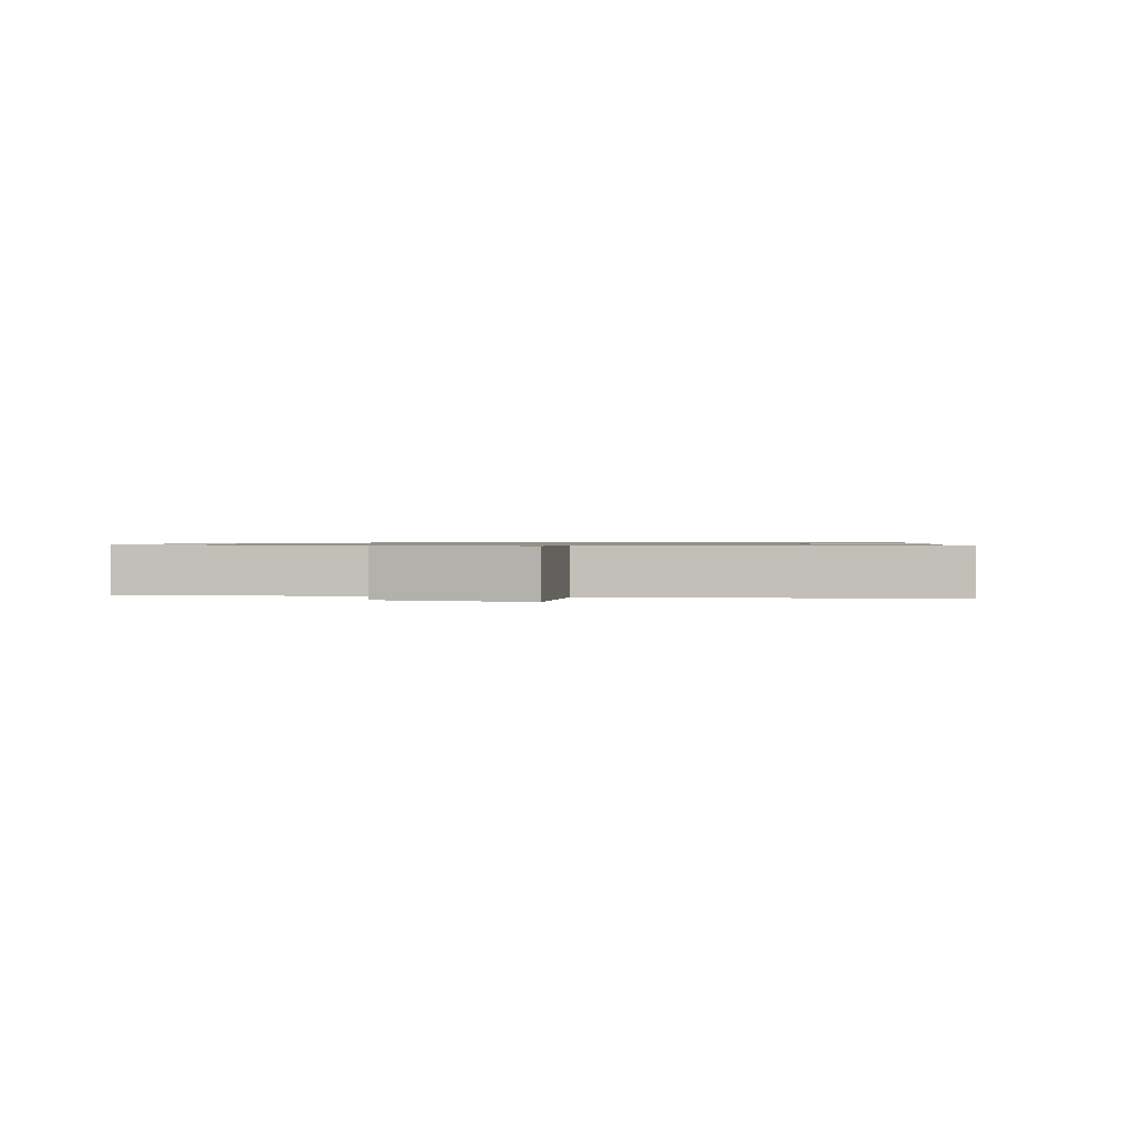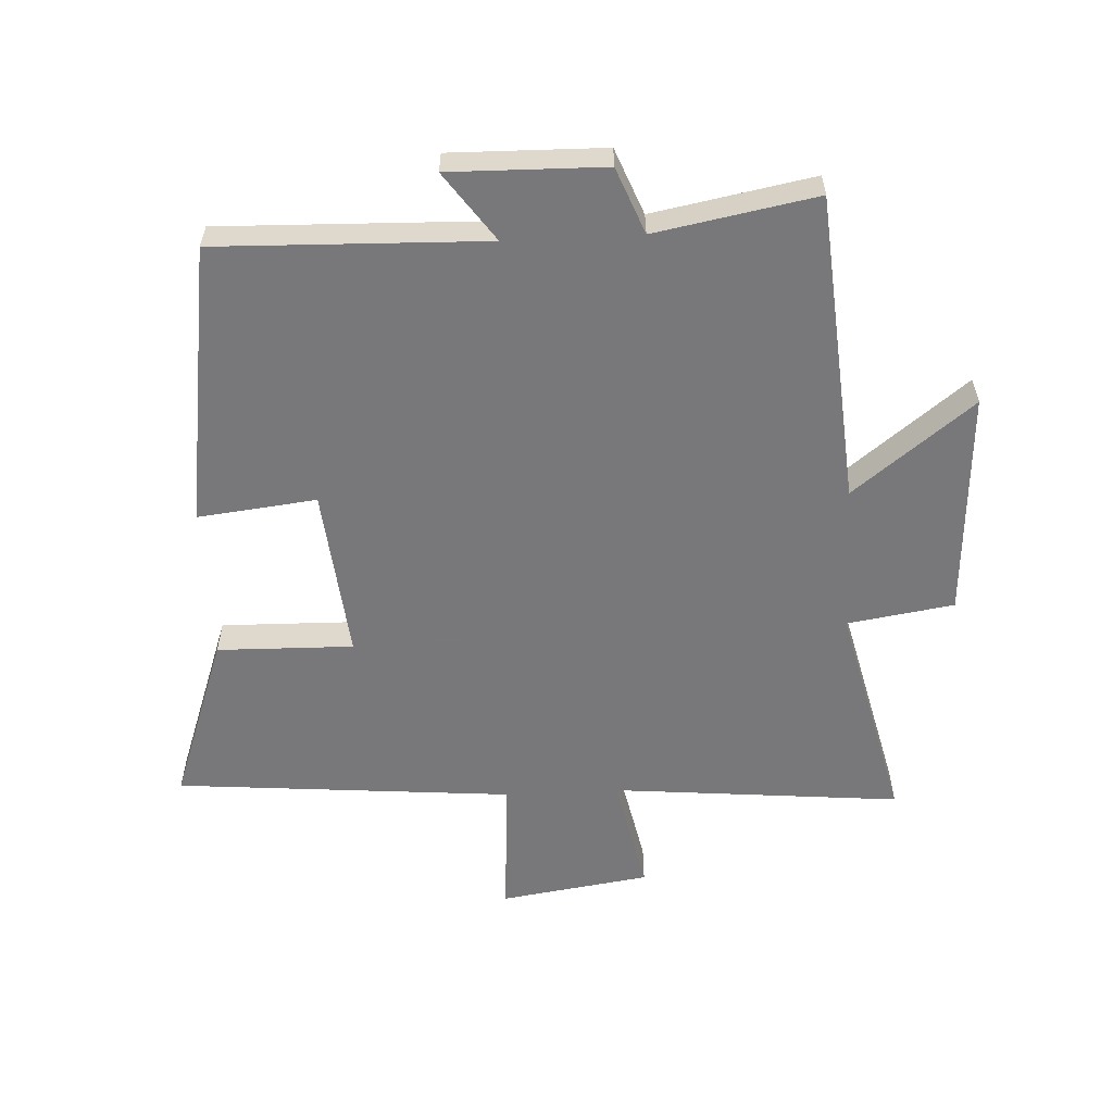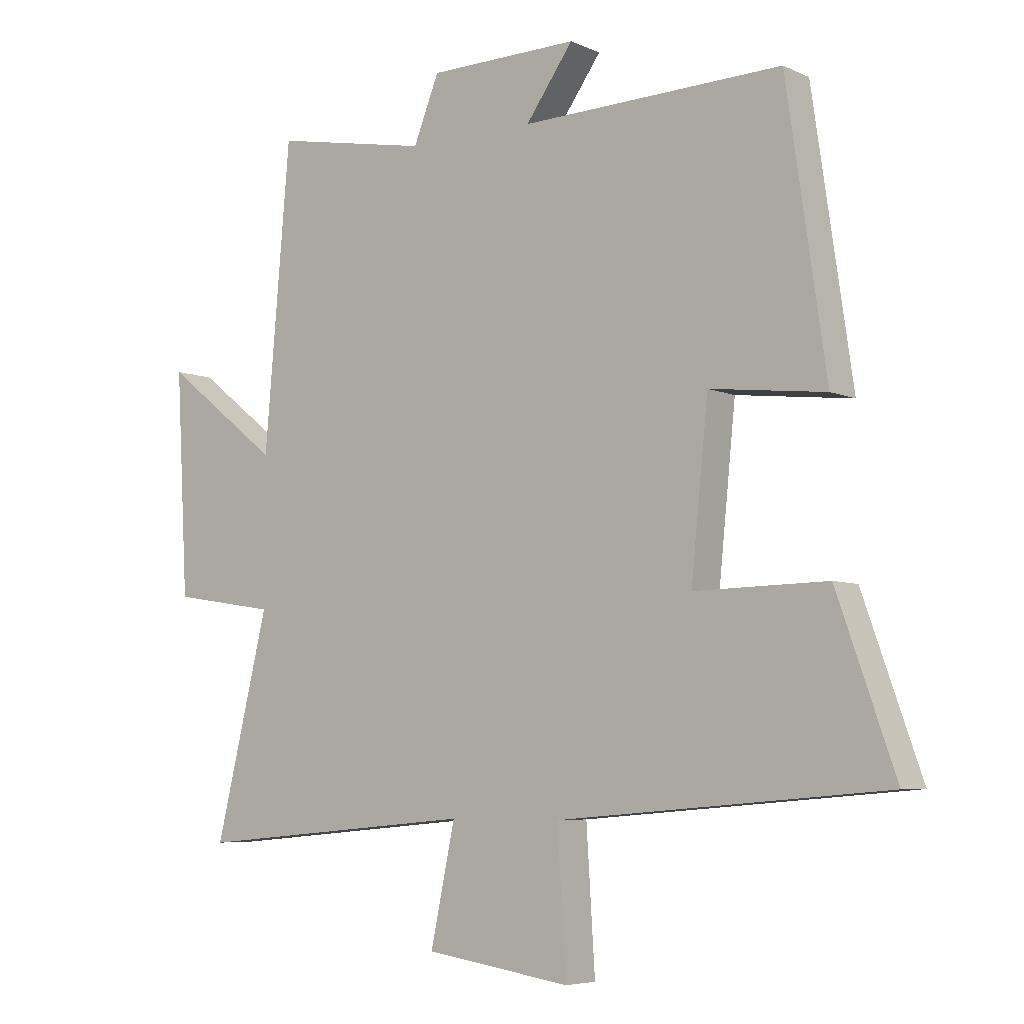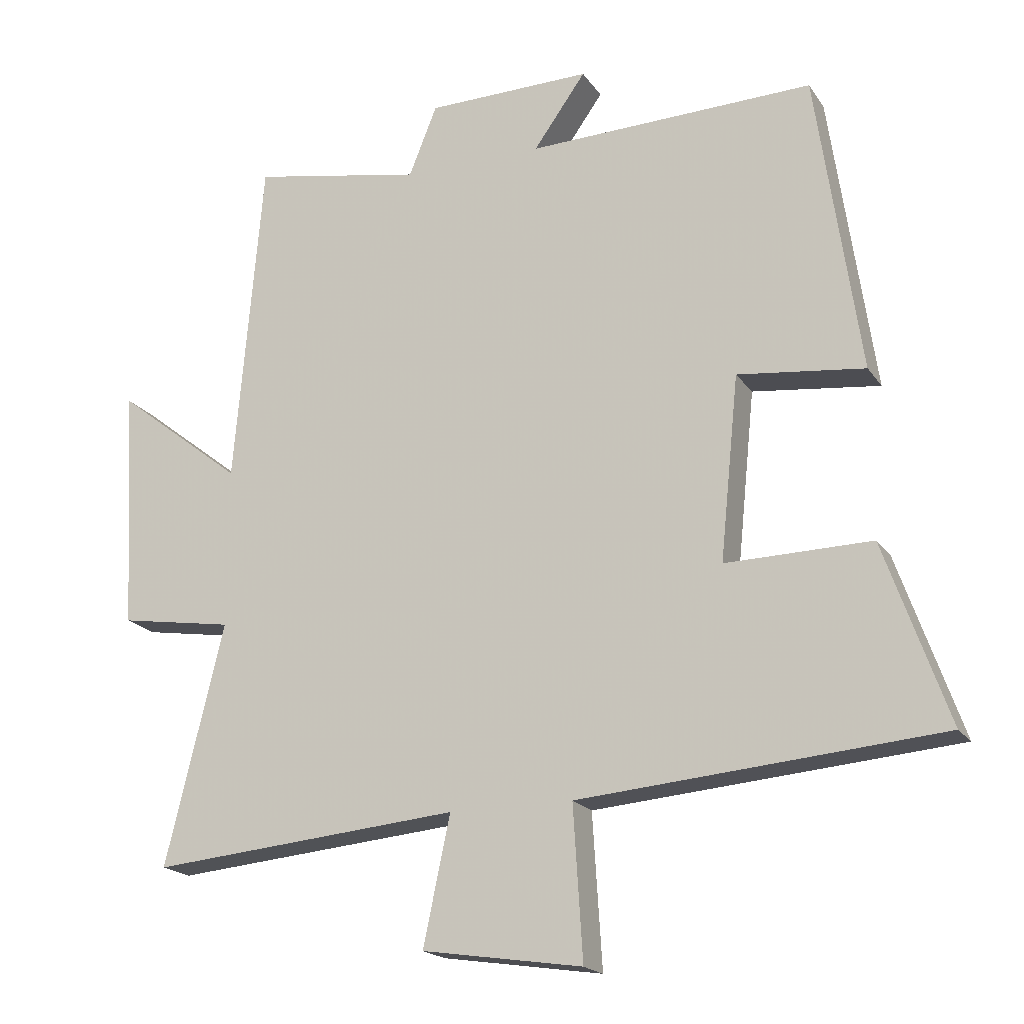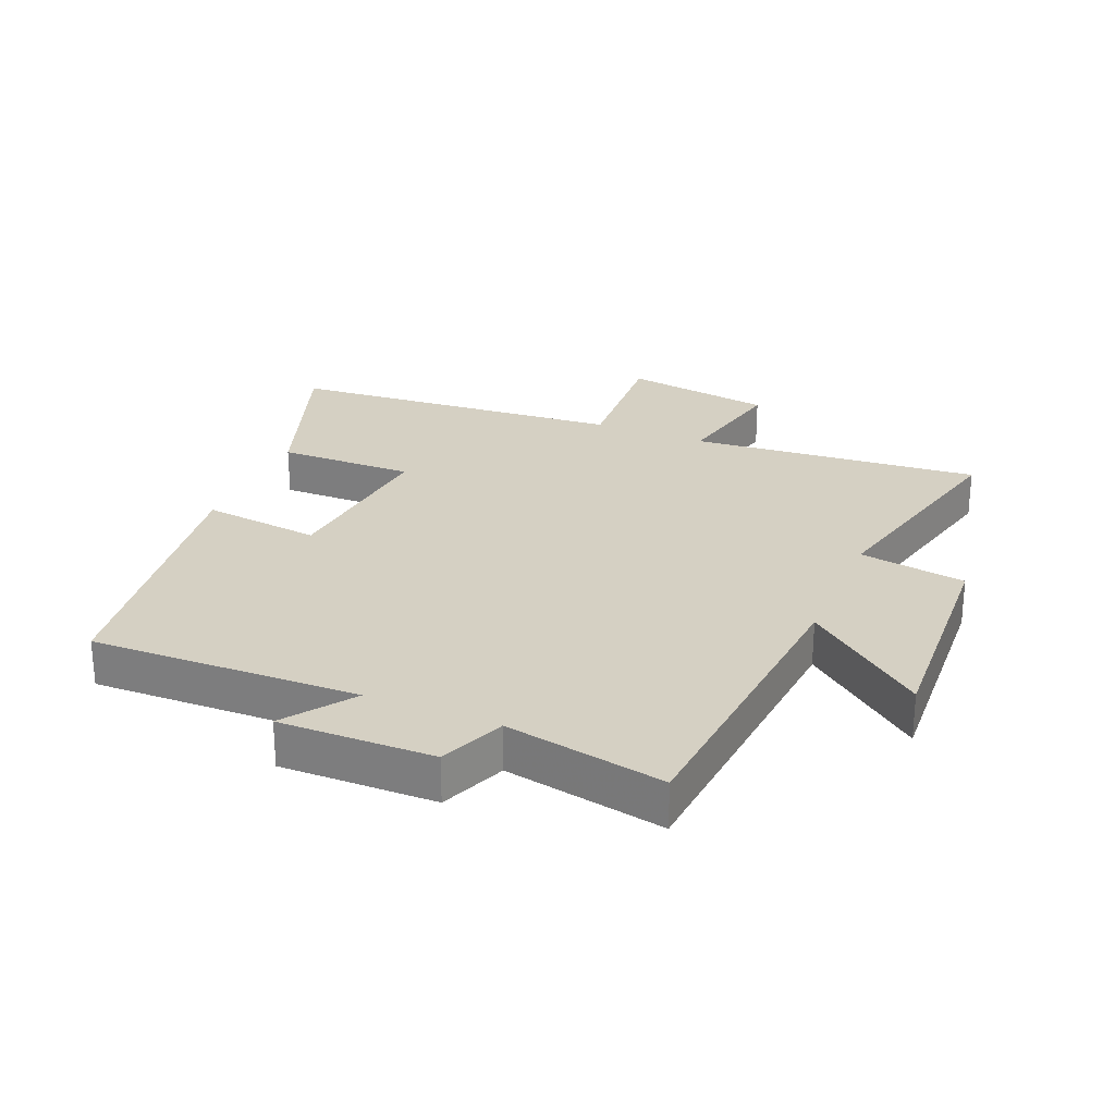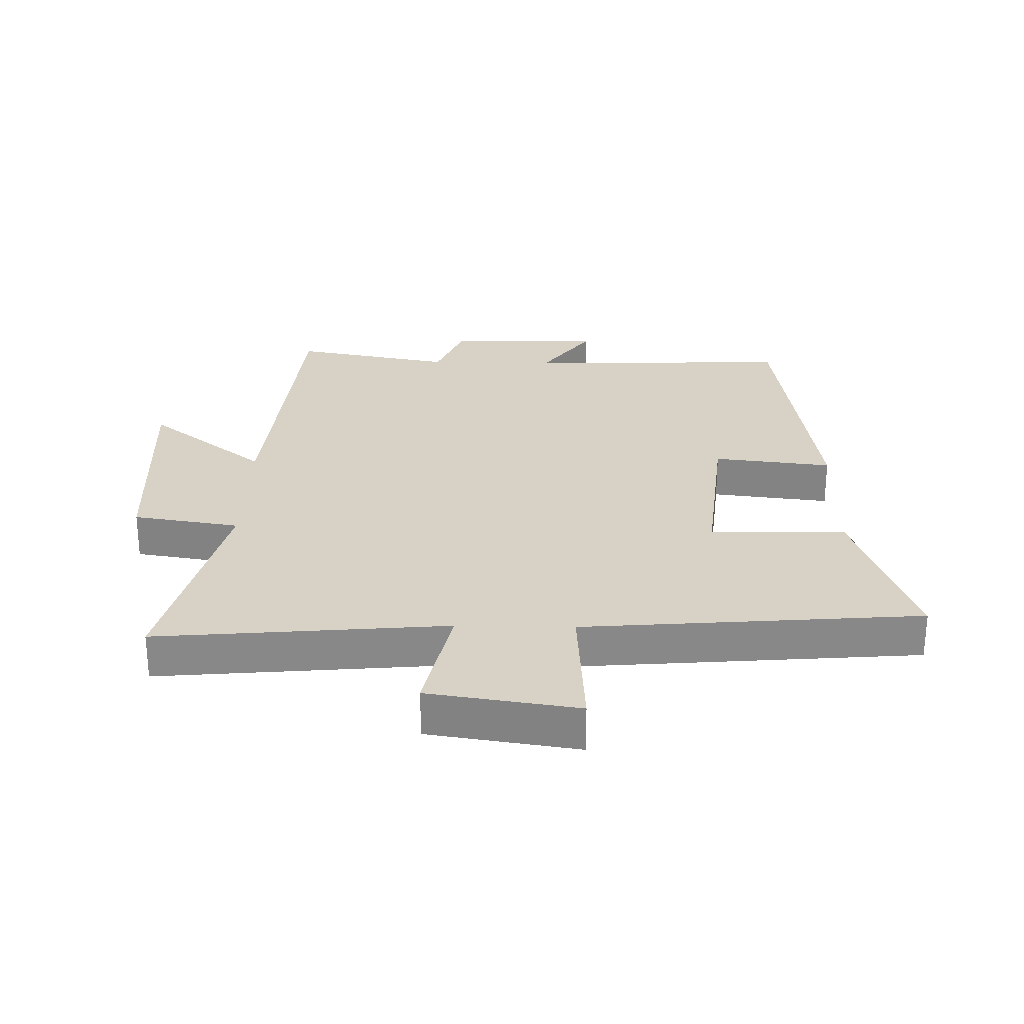
<metadata>
{"format":"obj","ext":"obj","renderer":"f3d","projection":"perspective","resolution":1024,"background":"white","views":[{"elev":0.8,"azim":-167.2,"up":"+Y"},{"elev":-57.6,"azim":2.8,"up":"+Y"},{"elev":-6.0,"azim":-143.0,"up":"+Z"},{"elev":-19.0,"azim":-156.1,"up":"+Z"},{"elev":26.4,"azim":22.8,"up":"+Y"},{"elev":27.5,"azim":-178.8,"up":"+Y"}]}
</metadata>
<code>
v 0.587 0.07 -0.542
v 0.126 0.07 -0.5
v 0.166 0.07 -0.69
v -0.072 0.07 -0.726
v -0.058 0.07 -0.5
v -0.595 0.07 -0.455
v -0.5 0.07 -0.186
v -0.283 0.07 -0.19
v -0.311 0.07 0.084
v -0.5 0.07 0.062
v -0.435 0.07 0.512
v -0.007 0.07 0.5
v -0.085 0.07 0.609
v 0.161 0.07 0.605
v 0.203 0.07 0.5
v 0.458 0.07 0.548
v 0.5 0.07 0.056
v 0.69 0.07 0.205
v 0.67 0.07 -0.157
v 0.5 0.07 -0.184
v 0.587 0 -0.542
v 0.126 0 -0.5
v 0.166 0 -0.69
v -0.072 0 -0.726
v -0.058 0 -0.5
v -0.595 0 -0.455
v -0.5 0 -0.186
v -0.283 0 -0.19
v -0.311 0 0.084
v -0.5 0 0.062
v -0.435 0 0.512
v -0.007 0 0.5
v -0.085 0 0.609
v 0.161 0 0.605
v 0.203 0 0.5
v 0.458 0 0.548
v 0.5 0 0.056
v 0.69 0 0.205
v 0.67 0 -0.157
v 0.5 0 -0.184
f 17 18 19 20
f 15 16 17 20
f 15 20 1 2
f 12 13 14 15
f 12 15 2
f 9 10 11 12
f 8 9 12 2
f 7 8 2
f 6 7 2
f 5 6 2
f 2 3 4 5
f 40 39 38 37
f 40 37 36 35
f 22 21 40 35
f 35 34 33 32
f 22 35 32
f 32 31 30 29
f 22 32 29 28
f 22 28 27
f 22 27 26
f 22 26 25
f 25 24 23 22
f 1 21 22 2
f 2 22 23 3
f 3 23 24 4
f 4 24 25 5
f 5 25 26 6
f 6 26 27 7
f 7 27 28 8
f 8 28 29 9
f 9 29 30 10
f 10 30 31 11
f 11 31 32 12
f 12 32 33 13
f 13 33 34 14
f 14 34 35 15
f 15 35 36 16
f 16 36 37 17
f 17 37 38 18
f 18 38 39 19
f 19 39 40 20
f 20 40 21 1

</code>
